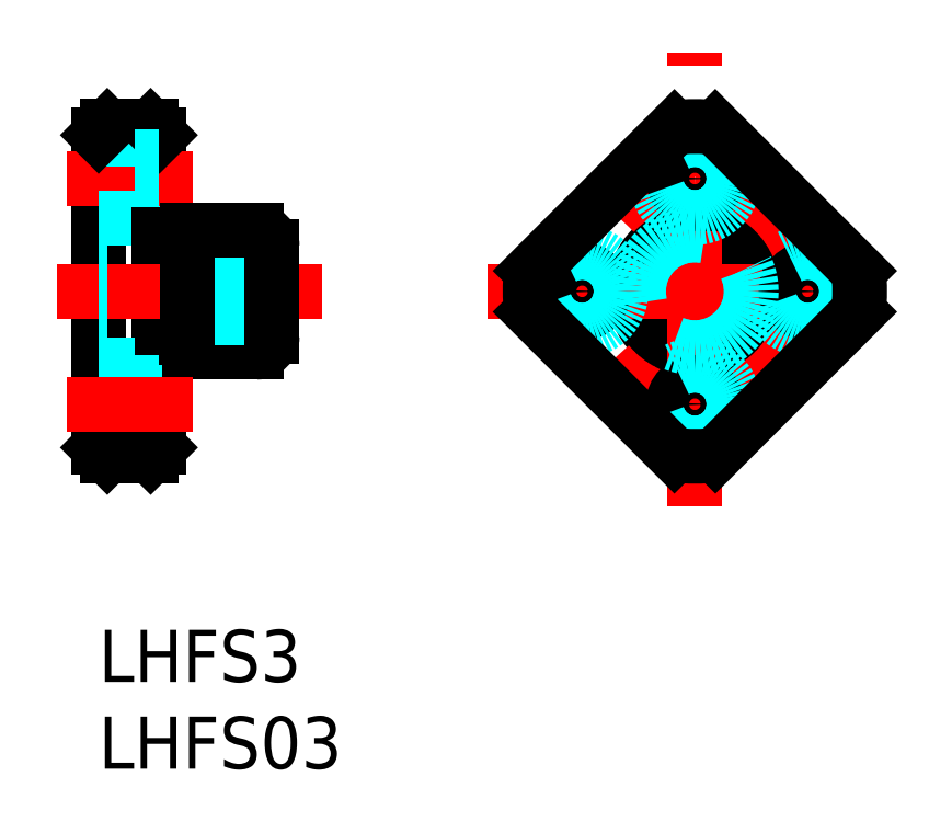
<metadata>
{"format":"dxf","ext":"dxf","renderer":"ezdxf+matplotlib","layout":"modelspace","background":"white","min_lineweight":24,"dpi":150}
</metadata>
<code>
0
SECTION
2
ENTITIES
0
INSERT
8
MSM_CONTINUOUS
2
*U26
10
0
20
0
30
0
0
INSERT
8
MSM_CONTINUOUS
2
*U27
10
0
20
0
30
0
0
LINE
8
MSM_CONTINUOUS
10
0
20
10.5
30
0
11
-1.137e-13
21
28.5
31
0
0
LINE
8
MSM_CONTINUOUS
10
3.5
20
10.5
30
0
11
3.5
21
28.5
31
0
0
LINE
8
MSM_CONTINUOUS
10
5.1
20
16
30
0
11
9.1
21
16
31
0
0
LINE
8
MSM_CENTER
10
12.9
20
19.5
30
0
11
-2.386
21
19.5
31
0
0
LINE
8
MSM_DASHED
10
2.1
20
28.25
30
0
11
2.1
21
23.75
31
0
0
LINE
8
MSM_DASHED
10
10
20
18
30
0
11
-1.137e-13
21
18
31
0
0
LINE
8
MSM_DASHED
10
10
20
21
30
0
11
-1.137e-13
21
21
31
0
0
LINE
8
MSM_CONTINUOUS
10
5.1
20
23
30
0
11
9.1
21
23
31
0
0
LINE
8
MSM_CENTER
10
5.42
20
26
30
0
11
-1.847
21
26
31
0
0
LINE
8
MSM_DASHED
10
2.1
20
23.75
30
0
11
0
21
23.75
31
0
0
LINE
8
MSM_DASHED
10
3.5
20
24.75
30
0
11
2.1
21
24.75
31
0
0
LINE
8
MSM_CONTINUOUS
10
10
20
16.9
30
0
11
10
21
22.1
31
0
0
LINE
8
MSM_CONTINUOUS
10
3
20
29
30
0
11
0.5
21
29
31
0
0
LINE
8
MSM_DASHED
10
2.1
20
28.25
30
0
11
0
21
28.25
31
0
0
LINE
8
MSM_CONTINUOUS
10
0.5
20
29
30
0
11
0
21
28.5
31
0
0
LINE
8
MSM_CONTINUOUS
10
3
20
29
30
0
11
3.5
21
28.5
31
0
0
LINE
8
MSM_DASHED
10
3.5
20
27.25
30
0
11
2.1
21
27.25
31
0
0
CIRCLE
8
MSM_CONTINUOUS
10
34.37
20
19.5
30
0
40
1.5
0
CIRCLE
8
MSM_CONTINUOUS
10
34.37
20
19.5
30
0
40
3.5
0
CIRCLE
8
MSM_CENTER
10
34.37
20
19.5
30
0
40
6.5
0
LINE
8
MSM_CENTER
10
22.39
20
19.5
30
0
11
46.73
21
19.5
31
0
0
LINE
8
MSM_CENTER
10
34.37
20
7.092
30
0
11
34.37
21
33.27
31
0
0
CIRCLE
8
MSM_CONTINUOUS
10
34.37
20
13
30
0
40
1.25
0
CIRCLE
8
MSM_DASHED
10
34.37
20
13
30
0
40
2.25
0
CIRCLE
8
MSM_CONTINUOUS
10
27.87
20
19.5
30
0
40
1.25
0
CIRCLE
8
MSM_DASHED
10
27.87
20
19.5
30
0
40
2.25
0
CIRCLE
8
MSM_CONTINUOUS
10
34.37
20
26
30
0
40
1.25
0
CIRCLE
8
MSM_DASHED
10
34.37
20
26
30
0
40
2.25
0
CIRCLE
8
MSM_CONTINUOUS
10
40.87
20
19.5
30
0
40
1.25
0
CIRCLE
8
MSM_DASHED
10
40.87
20
19.5
30
0
40
2.25
0
LINE
8
MSM_CONTINUOUS
10
5.1
20
16
30
0
11
5.1
21
23
31
0
0
LINE
8
MSM_CONTINUOUS
10
3.5
20
22.75
30
0
11
5.1
21
22.75
31
0
0
CIRCLE
8
MSM_DASHED
10
34.37
20
19.5
30
0
40
3.25
0
LINE
8
MSM_CONTINUOUS
10
3.5
20
16.25
30
0
11
5.1
21
16.25
31
0
0
LINE
8
MSM_DASHED
10
2.1
20
10.75
30
0
11
2.1
21
15.25
31
0
0
LINE
8
MSM_DASHED
10
3.5
20
14.25
30
0
11
2.1
21
14.25
31
0
0
LINE
8
MSM_DASHED
10
2.1
20
15.25
30
0
11
0
21
15.25
31
0
0
LINE
8
MSM_CONTINUOUS
10
3
20
10
30
0
11
3.5
21
10.5
31
0
0
LINE
8
MSM_CONTINUOUS
10
0.5
20
10
30
0
11
0
21
10.5
31
0
0
LINE
8
MSM_DASHED
10
3.5
20
11.75
30
0
11
2.1
21
11.75
31
0
0
LINE
8
MSM_DASHED
10
2.1
20
10.75
30
0
11
0
21
10.75
31
0
0
LINE
8
MSM_CONTINUOUS
10
3
20
10
30
0
11
0.5
21
10
31
0
0
LINE
8
MSM_CENTER
10
5.42
20
13
30
0
11
-1.847
21
13
31
0
0
LINE
8
MSM_CONTINUOUS
10
24.94
20
20.68
30
0
11
33.19
21
28.93
31
0
0
LINE
8
MSM_CONTINUOUS
10
43.8
20
20.68
30
0
11
35.54
21
28.93
31
0
0
LINE
8
MSM_CONTINUOUS
10
43.8
20
18.32
30
0
11
35.55
21
10.07
31
0
0
LINE
8
MSM_CONTINUOUS
10
24.94
20
18.32
30
0
11
33.19
21
10.07
31
0
0
ARC
8
MSM_CONTINUOUS
10
34.39
20
19
30
0
40
10
50
83.4
51
96.98
0
ARC
8
MSM_CONTINUOUS
10
34.39
20
20
30
0
40
10
50
263
51
276.8
0
ARC
8
MSM_CONTINUOUS
10
34.76
20
19.52
30
0
40
9.895
50
173.2
51
187
0
ARC
8
MSM_CONTINUOUS
10
33.87
20
19.52
30
0
40
10
50
353
51
6.81
0
ARC
8
MSM_CONTINUOUS
10
9.1
20
22.1
30
0
40
0.9
50
0
51
90
0
ARC
8
MSM_CONTINUOUS
10
9.1
20
16.9
30
0
40
0.9
50
270
51
0
0
ENDSEC
0
EOF

</code>
